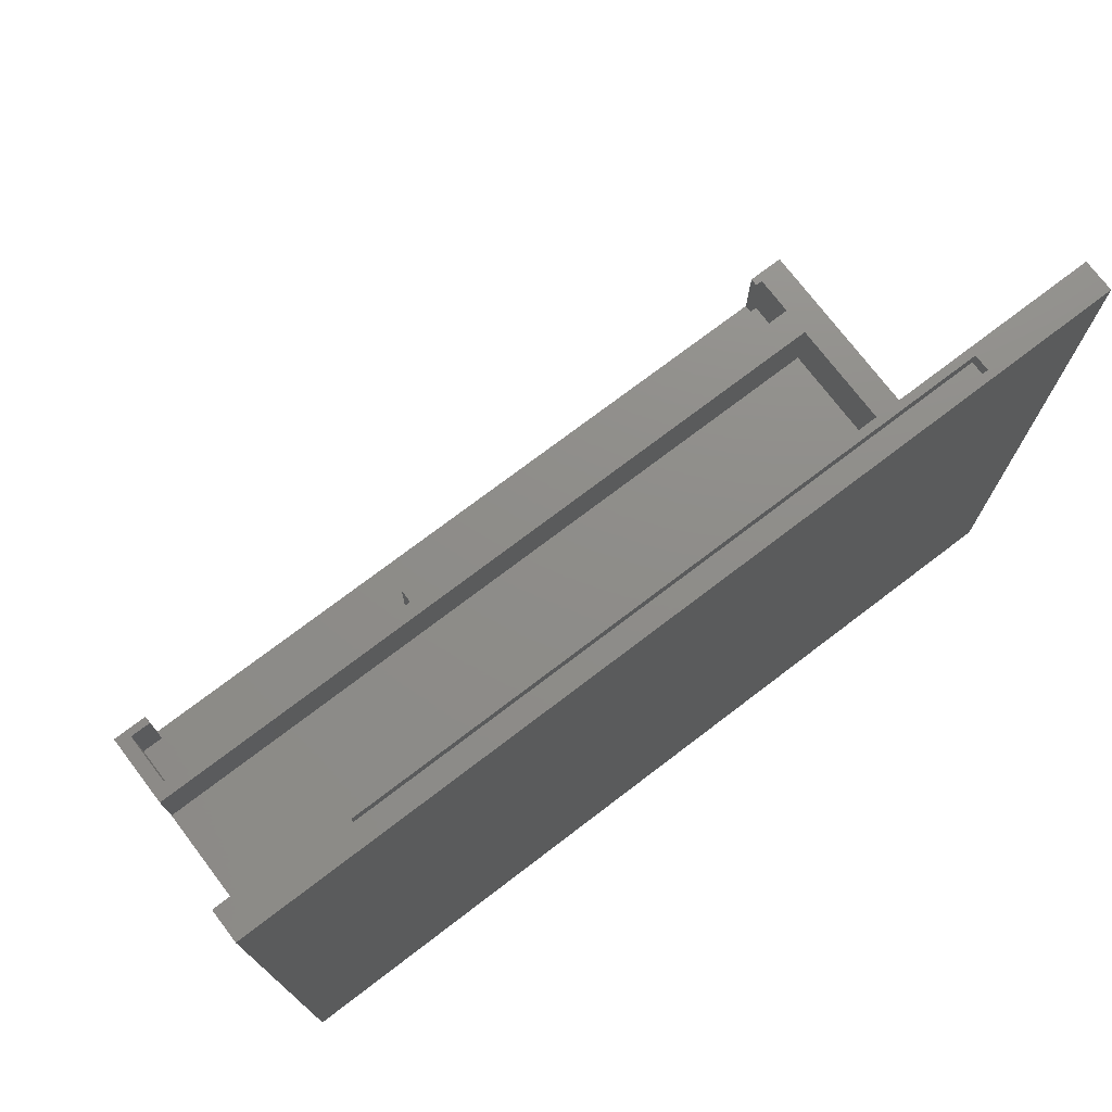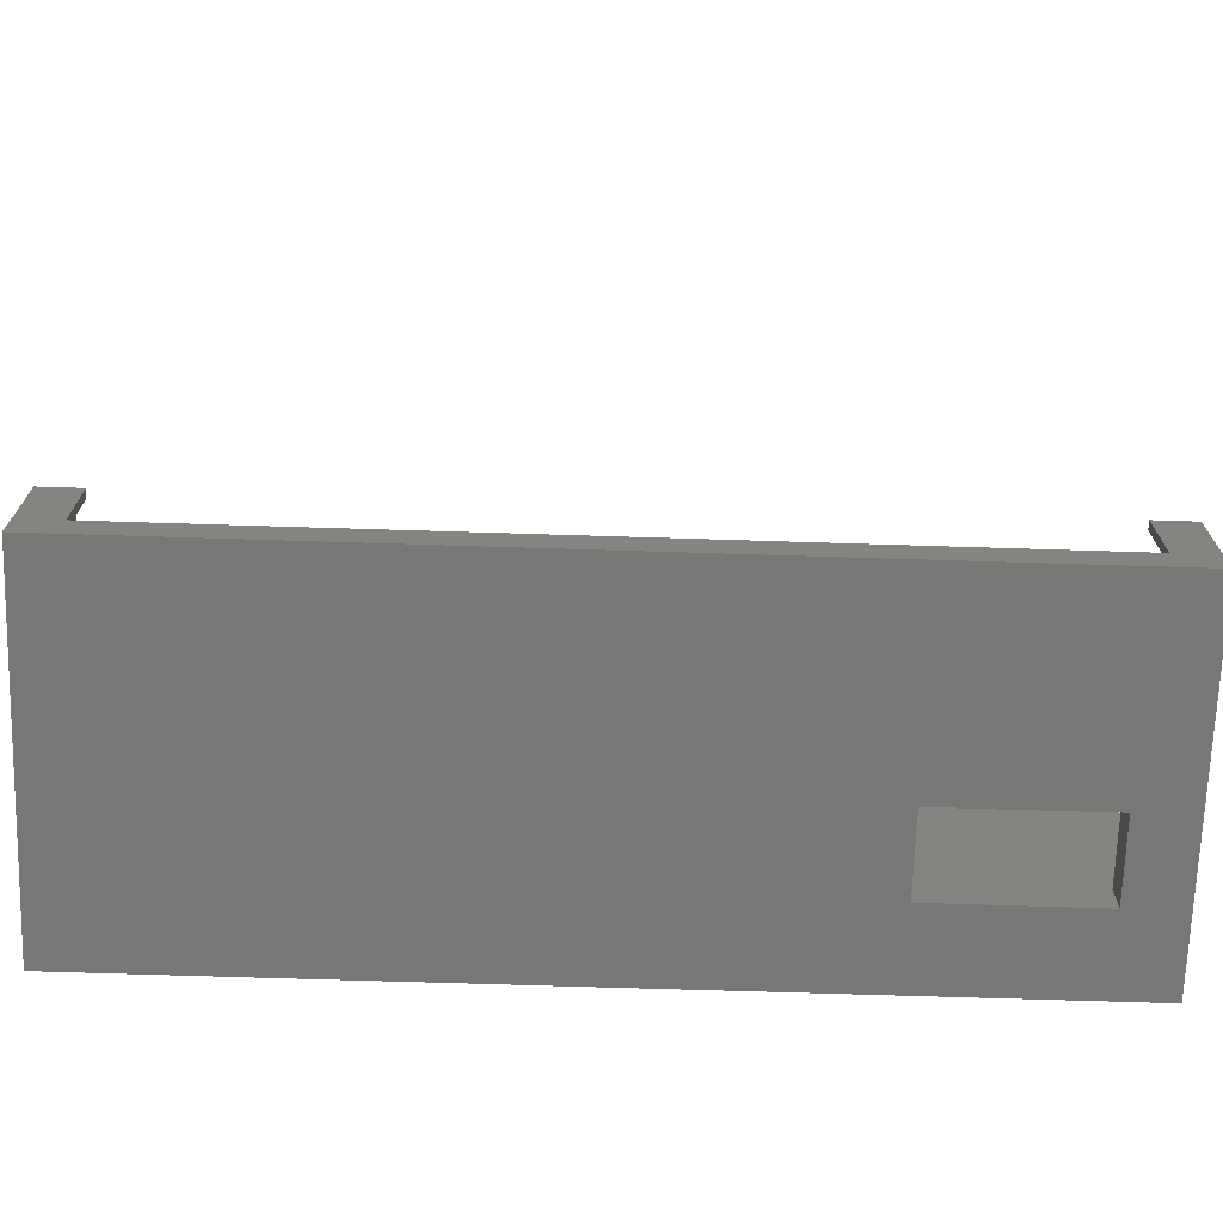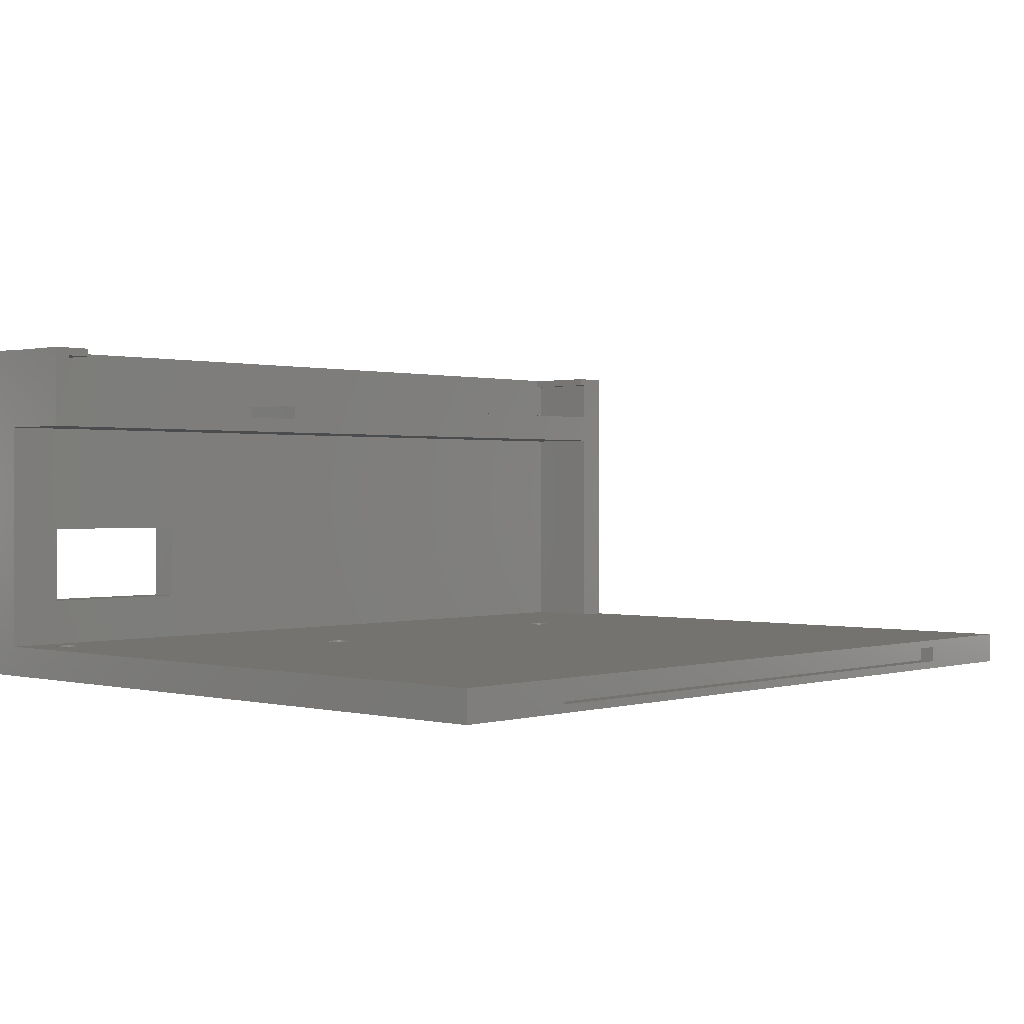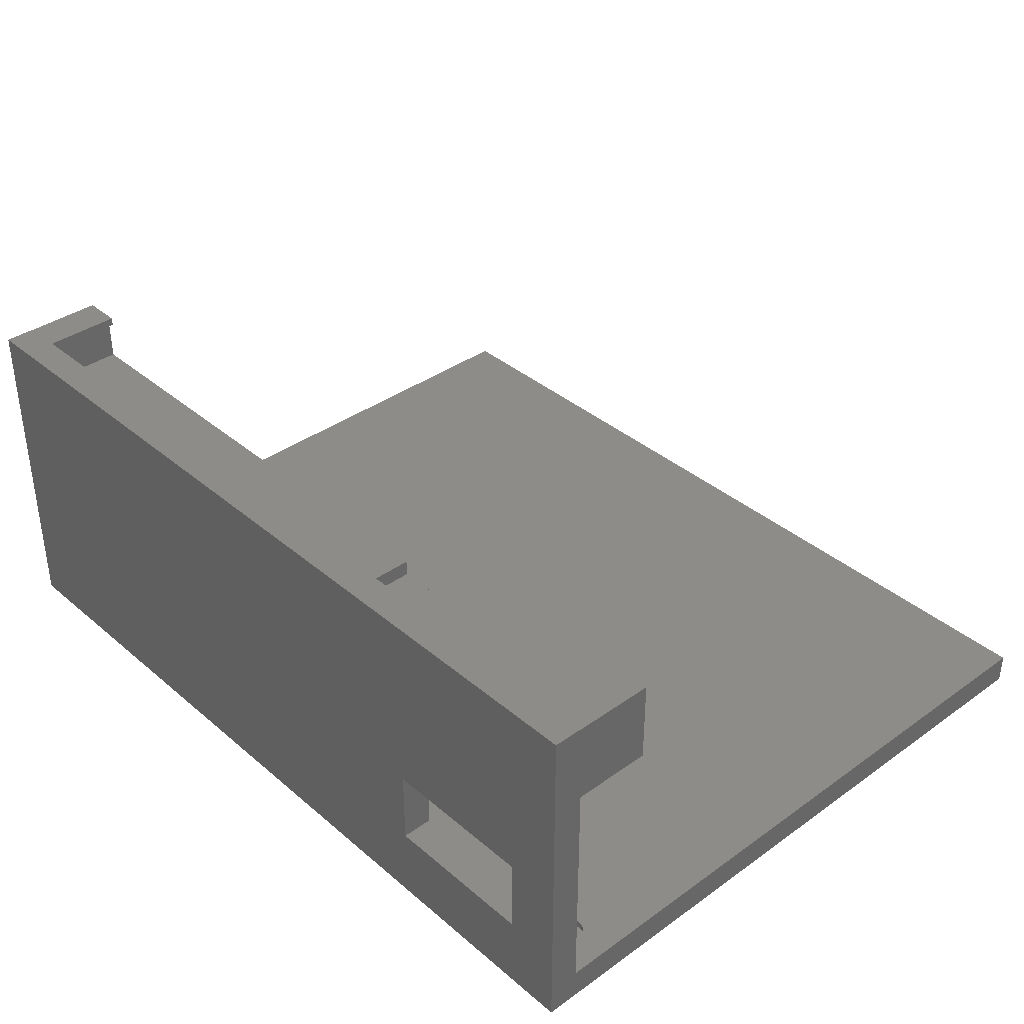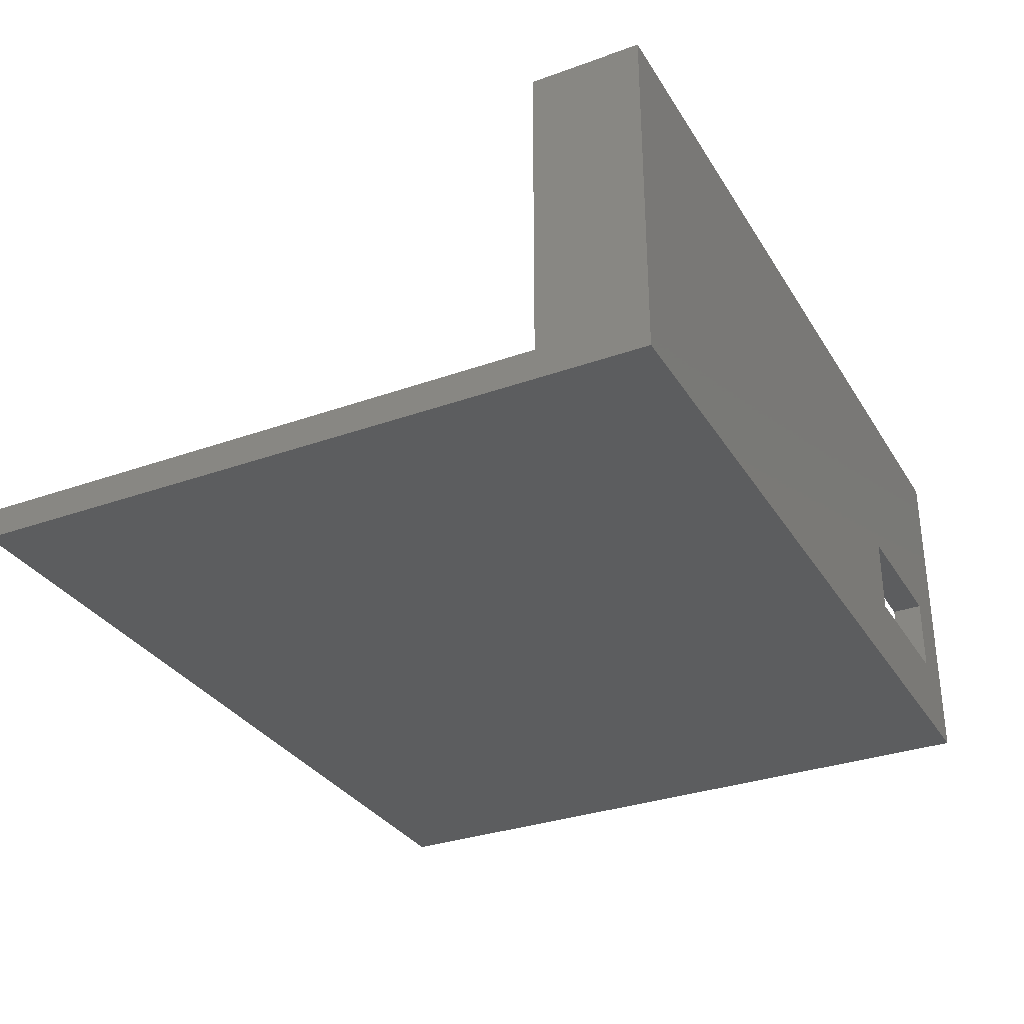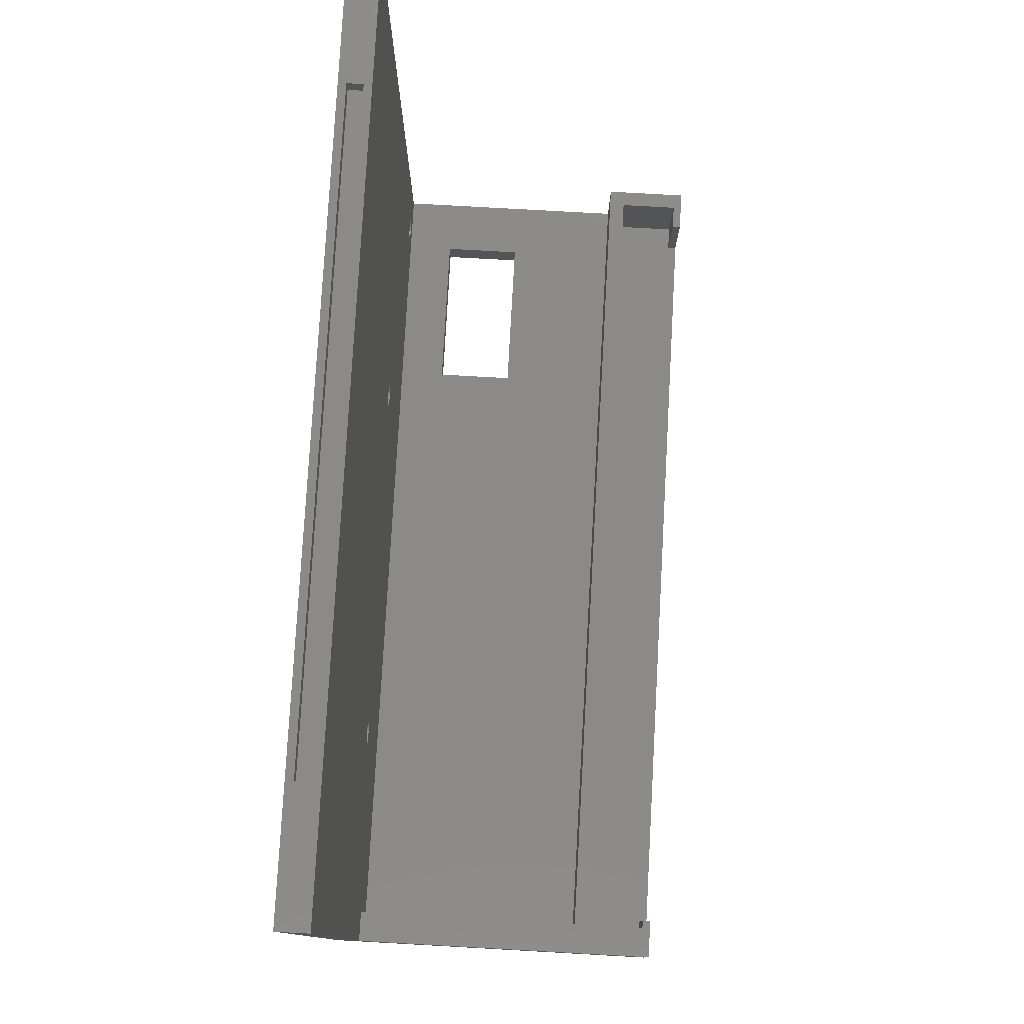
<metadata>
{"format":"stl","ext":"stl","renderer":"f3d","projection":"perspective","resolution":1024,"background":"white","views":[{"elev":74.2,"azim":-37.3,"up":"+Z"},{"elev":-70.0,"azim":178.2,"up":"+Z"},{"elev":0.6,"azim":-47.3,"up":"+Y"},{"elev":37.0,"azim":-132.6,"up":"+Y"},{"elev":-31.8,"azim":116.7,"up":"+Y"},{"elev":78.5,"azim":93.2,"up":"+Z"}]}
</metadata>
<code>
# stl→obj: 178 verts, 356 faces
v 25 12 2.665e-15
v -2 36.6 8.127e-15
v 110 -8 -1.776e-15
v 110 36.6 8.127e-15
v -2 -8 -1.776e-15
v 5 12 2.665e-15
v 5 2 4.441e-16
v 25 2 4.441e-16
v -2 -8 90
v -2 -4 4
v -2 36.55 4
v -2 26 14
v -2 26 4
v -2 36.55 14
v -2 36.6 4
v -2 -4 90
v 110 -8 90
v 110 -4 14
v 110 -4 90
v 110 36.6 4
v 110 36.55 4
v 110 36.55 14
v 25 12 4
v 5 12 4
v 5 2 4
v 25 2 4
v 3 35.5 4
v 40 28 4
v 3 36.55 4
v -7.883e-15 35.5 4
v -6.217e-15 28 4
v 105 36.55 4
v 40 30 4
v 106 30 4
v 105 35.5 4
v 106 35.5 4
v 3 36.55 14
v 40 28 14
v 106 26 14
v -6.217e-15 28 14
v 106 -4 14
v 106 30 14
v 40 30 14
v 106 35.5 14
v 105 36.55 14
v -7.883e-15 35.5 14
v 3 35.5 14
v 105 35.5 14
v 106 26 4
v 106 -4 4
v 82 -4 23.5
v 3.5 -4 7
v 3.964 -4 7.073
v 3.036 -4 7.073
v 4.382 -4 7.286
v 4.714 -4 7.618
v 4.927 -4 8.036
v 5 -4 8.5
v 81.12 -4 23.79
v 4.927 -4 8.964
v 4.382 -4 9.714
v 4.714 -4 9.382
v 3.964 -4 9.927
v 3.5 -4 10
v 3.036 -4 9.927
v 2.073 -4 8.964
v 2.286 -4 9.382
v 2.618 -4 9.714
v 2 -4 8.5
v 81.54 -4 23.57
v 2.073 -4 8.036
v 2.286 -4 7.618
v 2.618 -4 7.286
v 82.46 -4 23.57
v 82.46 -4 26.43
v 82.88 -4 26.21
v 82.88 -4 23.79
v 83.21 -4 24.12
v 83.43 -4 24.54
v 83.5 -4 25
v 83.43 -4 25.46
v 83.21 -4 25.88
v 82 -4 26.5
v 81.54 -4 26.43
v 81.12 -4 26.21
v 80.79 -4 25.88
v 80.57 -4 25.46
v 80.5 -4 25
v 80.57 -4 24.54
v 80.79 -4 24.12
v 35 -4 27.5
v 35.88 -4 30.21
v 36.21 -4 29.88
v 35.46 -4 27.57
v 34.54 -4 27.57
v 35.88 -4 27.79
v 36.21 -4 28.12
v 36.43 -4 28.54
v 36.5 -4 29
v 36.43 -4 29.46
v 35.46 -4 30.43
v 35 -4 30.5
v 34.54 -4 30.43
v 34.12 -4 30.21
v 33.79 -4 29.88
v 33.57 -4 29.46
v 33.5 -4 29
v 33.57 -4 28.54
v 33.79 -4 28.12
v 34.12 -4 27.79
v 14 -7 90
v 14 -5 90
v 94 -5 90
v 94 -7 90
v 3.964 -5 7.073
v 3.5 -5 7
v 3.036 -5 7.073
v 2.618 -5 7.286
v 2.286 -5 7.618
v 2.073 -5 8.036
v 2 -5 8.5
v 2.073 -5 8.964
v 2.286 -5 9.382
v 2.618 -5 9.714
v 3.036 -5 9.927
v 3.5 -5 10
v 3.964 -5 9.927
v 4.382 -5 9.714
v 4.714 -5 9.382
v 4.927 -5 8.964
v 5 -5 8.5
v 4.927 -5 8.036
v 4.714 -5 7.618
v 4.382 -5 7.286
v 82.46 -5 23.57
v 82 -5 23.5
v 81.54 -5 23.57
v 81.12 -5 23.79
v 80.79 -5 24.12
v 80.57 -5 24.54
v 80.5 -5 25
v 80.57 -5 25.46
v 80.79 -5 25.88
v 81.12 -5 26.21
v 81.54 -5 26.43
v 82 -5 26.5
v 82.46 -5 26.43
v 82.88 -5 26.21
v 83.21 -5 25.88
v 83.43 -5 25.46
v 83.5 -5 25
v 83.43 -5 24.54
v 83.21 -5 24.12
v 82.88 -5 23.79
v 35.46 -5 27.57
v 35 -5 27.5
v 34.54 -5 27.57
v 34.12 -5 27.79
v 33.79 -5 28.12
v 33.57 -5 28.54
v 33.5 -5 29
v 33.57 -5 29.46
v 33.79 -5 29.88
v 34.12 -5 30.21
v 34.54 -5 30.43
v 35 -5 30.5
v 35.46 -5 30.43
v 35.88 -5 30.21
v 36.21 -5 29.88
v 36.43 -5 29.46
v 36.5 -5 29
v 36.43 -5 28.54
v 36.21 -5 28.12
v 35.88 -5 27.79
v 94 -7 88
v 14 -7 88
v 14 -5 88
v 94 -5 88
f 1 2 3
f 3 2 4
f 5 2 6
f 5 6 7
f 5 7 3
f 7 8 3
f 6 2 1
f 1 3 8
f 5 9 10
f 5 10 2
f 11 2 12
f 10 13 2
f 14 11 12
f 13 12 2
f 15 2 11
f 10 9 16
f 9 5 3
f 17 9 3
f 18 3 4
f 18 19 17
f 20 21 4
f 21 18 4
f 17 3 18
f 22 18 21
f 2 15 4
f 4 15 20
f 1 23 24
f 6 1 24
f 6 24 25
f 7 6 25
f 23 1 26
f 26 1 8
f 26 8 25
f 25 8 7
f 27 28 29
f 15 11 29
f 30 31 27
f 32 15 29
f 33 34 29
f 31 28 27
f 28 33 29
f 34 35 29
f 34 36 35
f 32 21 15
f 21 20 15
f 35 32 29
f 11 14 29
f 29 14 37
f 38 12 39
f 38 40 12
f 41 18 39
f 18 22 39
f 42 43 39
f 22 44 42
f 22 45 44
f 22 42 39
f 43 38 39
f 14 12 40
f 14 40 46
f 14 46 47
f 47 37 14
f 48 44 45
f 12 13 49
f 39 12 49
f 25 10 50
f 49 13 50
f 26 25 50
f 13 10 25
f 13 25 24
f 13 23 50
f 13 24 23
f 23 26 50
f 19 18 16
f 16 18 41
f 51 41 50
f 52 50 10
f 53 50 52
f 54 52 10
f 55 50 53
f 56 50 55
f 57 50 56
f 58 50 57
f 59 50 58
f 16 58 60
f 61 16 62
f 63 16 61
f 64 16 63
f 65 16 64
f 66 10 67
f 16 65 68
f 16 68 67
f 16 67 10
f 69 10 66
f 51 50 70
f 69 71 10
f 71 72 10
f 72 73 10
f 73 54 10
f 74 41 51
f 75 16 76
f 77 41 74
f 78 41 77
f 79 41 78
f 80 41 79
f 81 41 80
f 82 41 81
f 76 41 82
f 16 41 76
f 83 16 75
f 84 16 83
f 85 16 84
f 86 16 85
f 87 16 86
f 88 16 87
f 89 16 88
f 59 16 90
f 16 89 90
f 70 50 59
f 91 59 58
f 92 16 93
f 94 59 91
f 95 91 58
f 96 59 94
f 97 59 96
f 98 59 97
f 99 59 98
f 100 59 99
f 93 59 100
f 16 59 93
f 101 16 92
f 102 16 101
f 103 16 102
f 104 16 103
f 105 16 104
f 106 16 105
f 16 106 58
f 106 107 58
f 107 108 58
f 108 109 58
f 109 110 58
f 110 95 58
f 62 16 60
f 111 9 17
f 16 9 111
f 112 113 16
f 16 111 112
f 19 113 17
f 19 16 113
f 113 114 17
f 114 111 17
f 32 45 21
f 21 45 22
f 45 32 48
f 48 32 35
f 36 44 48
f 35 36 48
f 44 36 42
f 42 36 34
f 33 43 34
f 34 43 42
f 43 33 38
f 38 33 28
f 38 28 40
f 40 28 31
f 30 46 40
f 31 30 40
f 27 47 46
f 30 27 46
f 29 37 47
f 27 29 47
f 50 41 49
f 49 41 39
f 115 53 52
f 116 115 52
f 52 54 117
f 116 52 117
f 54 73 118
f 117 54 118
f 73 72 119
f 118 73 119
f 72 71 120
f 119 72 120
f 71 69 121
f 120 71 121
f 69 66 122
f 121 69 122
f 66 67 123
f 122 66 123
f 67 68 124
f 123 67 124
f 65 125 68
f 68 125 124
f 64 126 65
f 65 126 125
f 64 63 126
f 126 63 127
f 63 61 127
f 127 61 128
f 61 62 128
f 128 62 129
f 62 60 129
f 129 60 130
f 60 58 130
f 130 58 131
f 58 57 131
f 131 57 132
f 57 56 132
f 132 56 133
f 56 55 133
f 133 55 134
f 134 55 53
f 115 134 53
f 135 74 51
f 136 135 51
f 51 70 137
f 136 51 137
f 70 59 138
f 137 70 138
f 59 90 139
f 138 59 139
f 90 89 140
f 139 90 140
f 89 88 141
f 140 89 141
f 88 87 142
f 141 88 142
f 87 86 143
f 142 87 143
f 86 85 144
f 143 86 144
f 84 145 85
f 85 145 144
f 83 146 84
f 84 146 145
f 83 75 146
f 146 75 147
f 75 76 147
f 147 76 148
f 76 82 148
f 148 82 149
f 82 81 149
f 149 81 150
f 81 80 150
f 150 80 151
f 80 79 151
f 151 79 152
f 79 78 152
f 152 78 153
f 78 77 153
f 153 77 154
f 154 77 74
f 135 154 74
f 155 94 91
f 156 155 91
f 91 95 157
f 156 91 157
f 95 110 158
f 157 95 158
f 110 109 159
f 158 110 159
f 109 108 160
f 159 109 160
f 108 107 161
f 160 108 161
f 107 106 162
f 161 107 162
f 106 105 163
f 162 106 163
f 105 104 164
f 163 105 164
f 103 165 104
f 104 165 164
f 102 166 103
f 103 166 165
f 102 101 166
f 166 101 167
f 101 92 167
f 167 92 168
f 92 93 168
f 168 93 169
f 93 100 169
f 169 100 170
f 100 99 170
f 170 99 171
f 99 98 171
f 171 98 172
f 98 97 172
f 172 97 173
f 97 96 173
f 173 96 174
f 174 96 94
f 155 174 94
f 114 175 111
f 111 175 176
f 177 112 111
f 176 177 111
f 113 178 114
f 114 178 175
f 178 113 112
f 177 178 112
f 118 119 117
f 117 119 120
f 117 120 121
f 117 121 122
f 117 122 123
f 117 123 124
f 117 124 125
f 117 125 126
f 117 126 127
f 117 127 128
f 117 128 129
f 117 129 130
f 117 130 131
f 117 131 132
f 117 132 133
f 117 133 134
f 117 134 115
f 117 115 116
f 138 139 137
f 137 139 140
f 137 140 141
f 137 141 142
f 137 142 143
f 137 143 144
f 137 144 145
f 137 145 146
f 137 146 147
f 137 147 148
f 137 148 149
f 137 149 150
f 137 150 151
f 137 151 152
f 137 152 153
f 137 153 154
f 137 154 135
f 137 135 136
f 158 159 157
f 157 159 160
f 157 160 161
f 157 161 162
f 157 162 163
f 157 163 164
f 157 164 165
f 157 165 166
f 157 166 167
f 157 167 168
f 157 168 169
f 157 169 170
f 157 170 171
f 157 171 172
f 157 172 173
f 157 173 174
f 157 174 155
f 157 155 156
f 175 178 177
f 176 175 177

</code>
